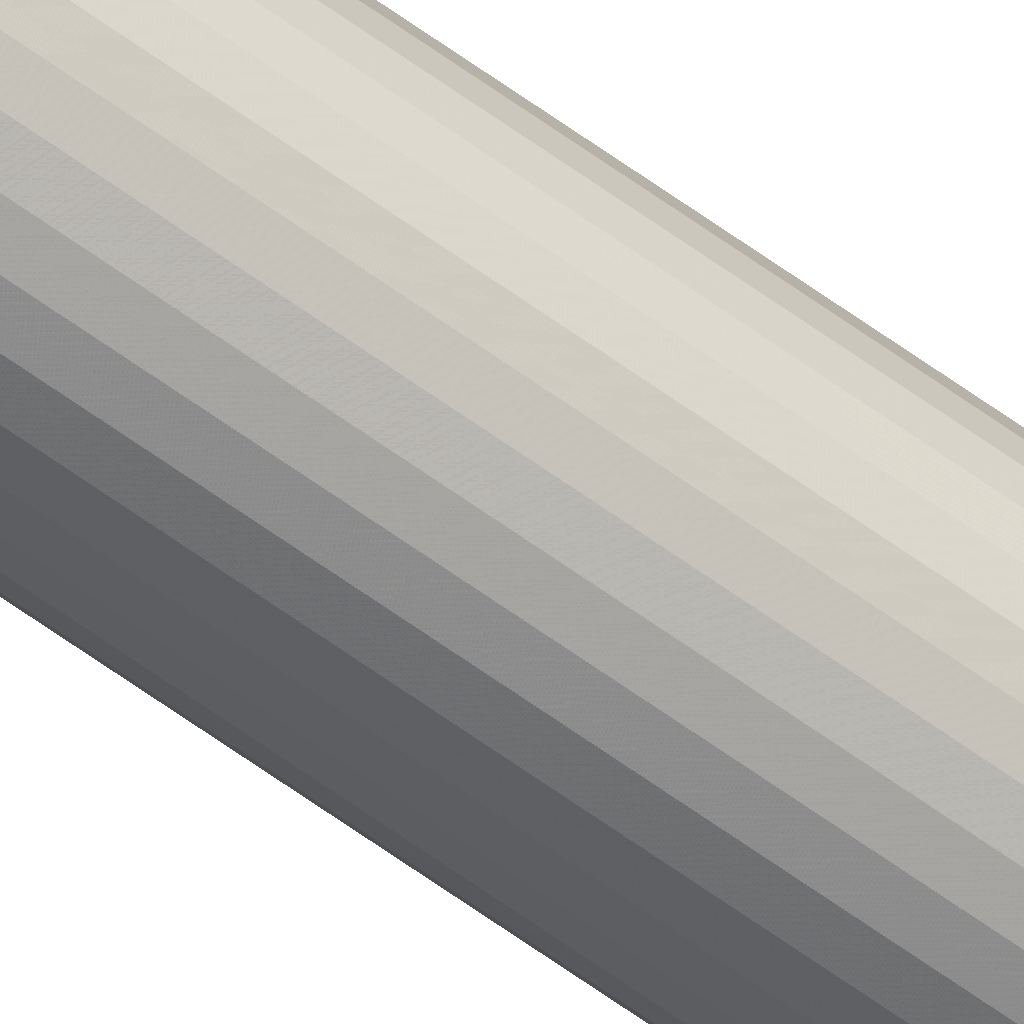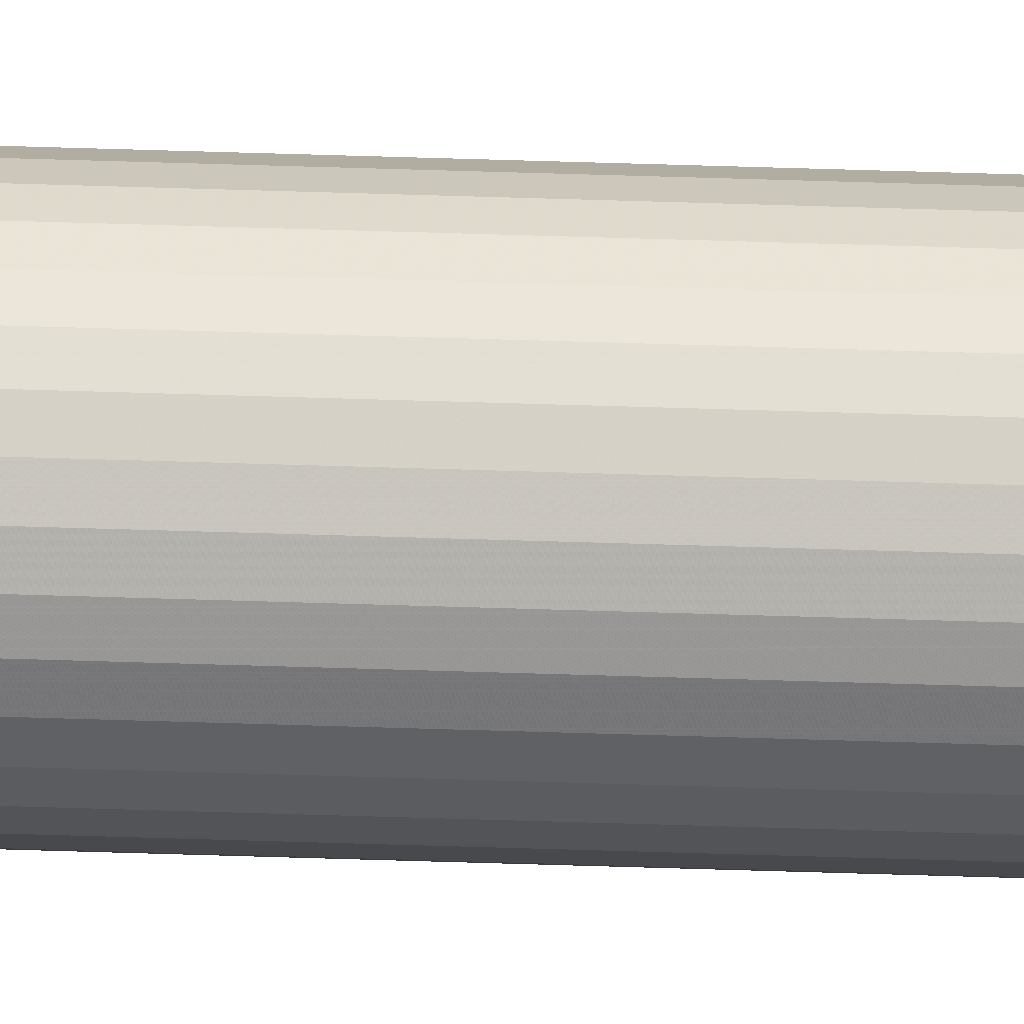
<metadata>
{"format":"obj","ext":"obj","renderer":"f3d","projection":"perspective","resolution":1024,"background":"white","views":[{"elev":-59.6,"azim":52.6,"up":"+Y"},{"elev":38.3,"azim":-87.4,"up":"+Y"}]}
</metadata>
<code>
o String.2_Cylinder.012
v 8.545 4 -8.5
v 8.545 4 8.5
v 8.544 3.991 -8.5
v 8.544 3.991 8.5
v 8.542 3.983 -8.5
v 8.542 3.983 8.5
v 8.537 3.975 -8.5
v 8.537 3.975 8.5
v 8.532 3.968 -8.5
v 8.532 3.968 8.5
v 8.525 3.963 -8.5
v 8.525 3.963 8.5
v 8.517 3.958 -8.5
v 8.517 3.958 8.5
v 8.509 3.956 -8.5
v 8.509 3.956 8.5
v 8.5 3.955 -8.5
v 8.5 3.955 8.5
v 8.491 3.956 -8.5
v 8.491 3.956 8.5
v 8.483 3.958 -8.5
v 8.483 3.958 8.5
v 8.475 3.963 -8.5
v 8.475 3.963 8.5
v 8.468 3.968 -8.5
v 8.468 3.968 8.5
v 8.463 3.975 -8.5
v 8.463 3.975 8.5
v 8.458 3.983 -8.5
v 8.458 3.983 8.5
v 8.456 3.991 -8.5
v 8.456 3.991 8.5
v 8.455 4 -8.5
v 8.455 4 8.5
v 8.456 4.009 -8.5
v 8.456 4.009 8.5
v 8.458 4.017 -8.5
v 8.458 4.017 8.5
v 8.463 4.025 -8.5
v 8.463 4.025 8.5
v 8.468 4.032 -8.5
v 8.468 4.032 8.5
v 8.475 4.037 -8.5
v 8.475 4.037 8.5
v 8.483 4.042 -8.5
v 8.483 4.042 8.5
v 8.491 4.044 -8.5
v 8.491 4.044 8.5
v 8.5 4.045 -8.5
v 8.5 4.045 8.5
v 8.509 4.044 -8.5
v 8.509 4.044 8.5
v 8.517 4.042 -8.5
v 8.517 4.042 8.5
v 8.525 4.037 -8.5
v 8.525 4.037 8.5
v 8.532 4.032 -8.5
v 8.532 4.032 8.5
v 8.537 4.025 -8.5
v 8.537 4.025 8.5
v 8.542 4.017 -8.5
v 8.542 4.017 8.5
v 8.544 4.009 -8.5
v 8.544 4.009 8.5
f 1 2 4 3
f 3 4 6 5
f 5 6 8 7
f 7 8 10 9
f 9 10 12 11
f 11 12 14 13
f 13 14 16 15
f 15 16 18 17
f 17 18 20 19
f 19 20 22 21
f 21 22 24 23
f 23 24 26 25
f 25 26 28 27
f 27 28 30 29
f 29 30 32 31
f 31 32 34 33
f 33 34 36 35
f 35 36 38 37
f 37 38 40 39
f 39 40 42 41
f 41 42 44 43
f 43 44 46 45
f 45 46 48 47
f 47 48 50 49
f 49 50 52 51
f 51 52 54 53
f 53 54 56 55
f 55 56 58 57
f 57 58 60 59
f 59 60 62 61
f 4 2 64 62 60 58 56 54 52 50 48 46 44 42 40 38 36 34 32 30 28 26 24 22 20 18 16 14 12 10 8 6
f 63 64 2 1
f 61 62 64 63
f 1 3 5 7 9 11 13 15 17 19 21 23 25 27 29 31 33 35 37 39 41 43 45 47 49 51 53 55 57 59 61 63

</code>
